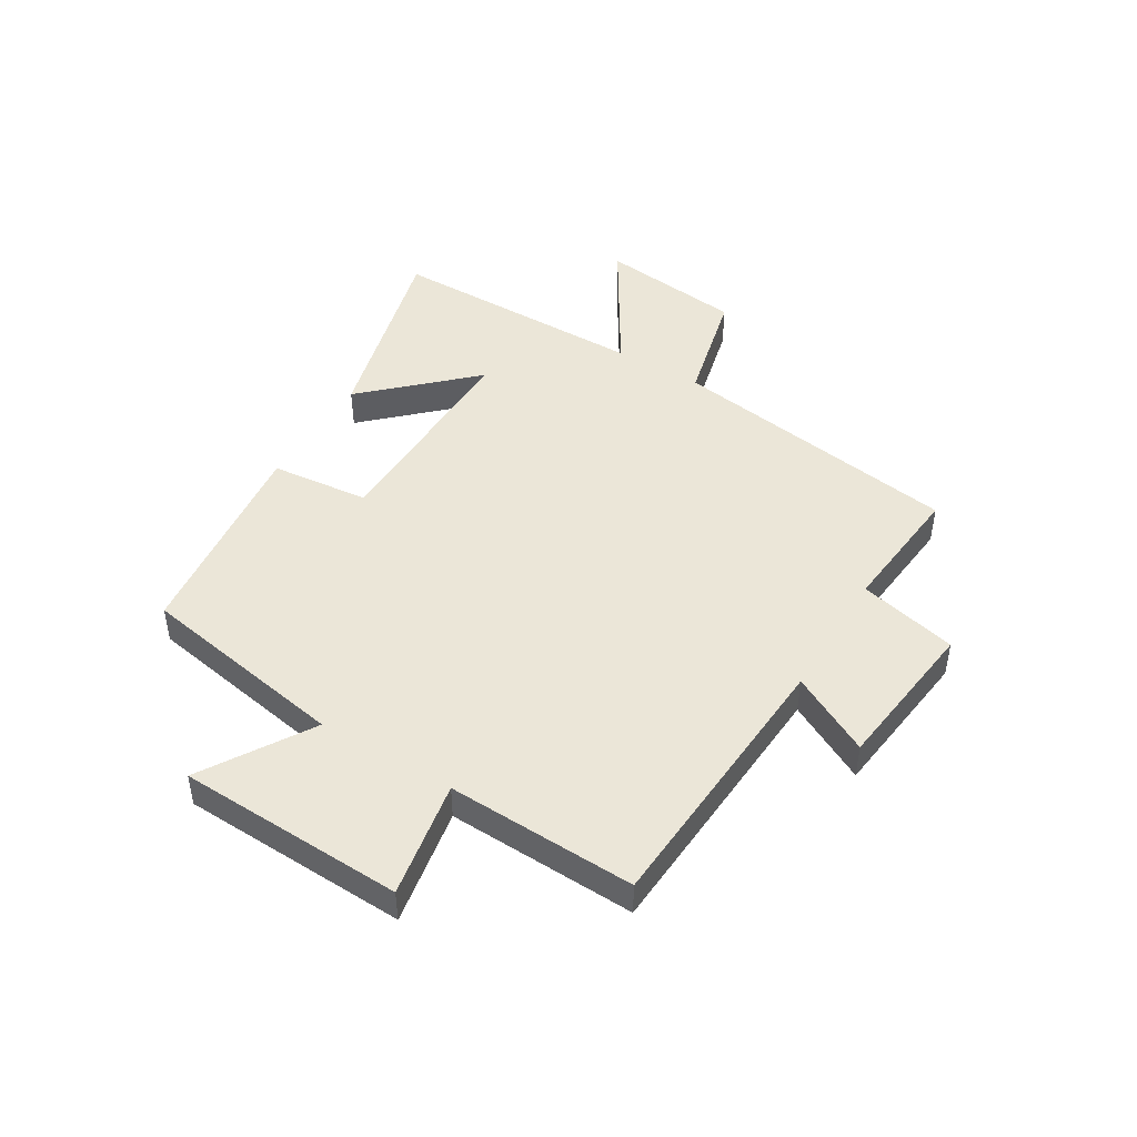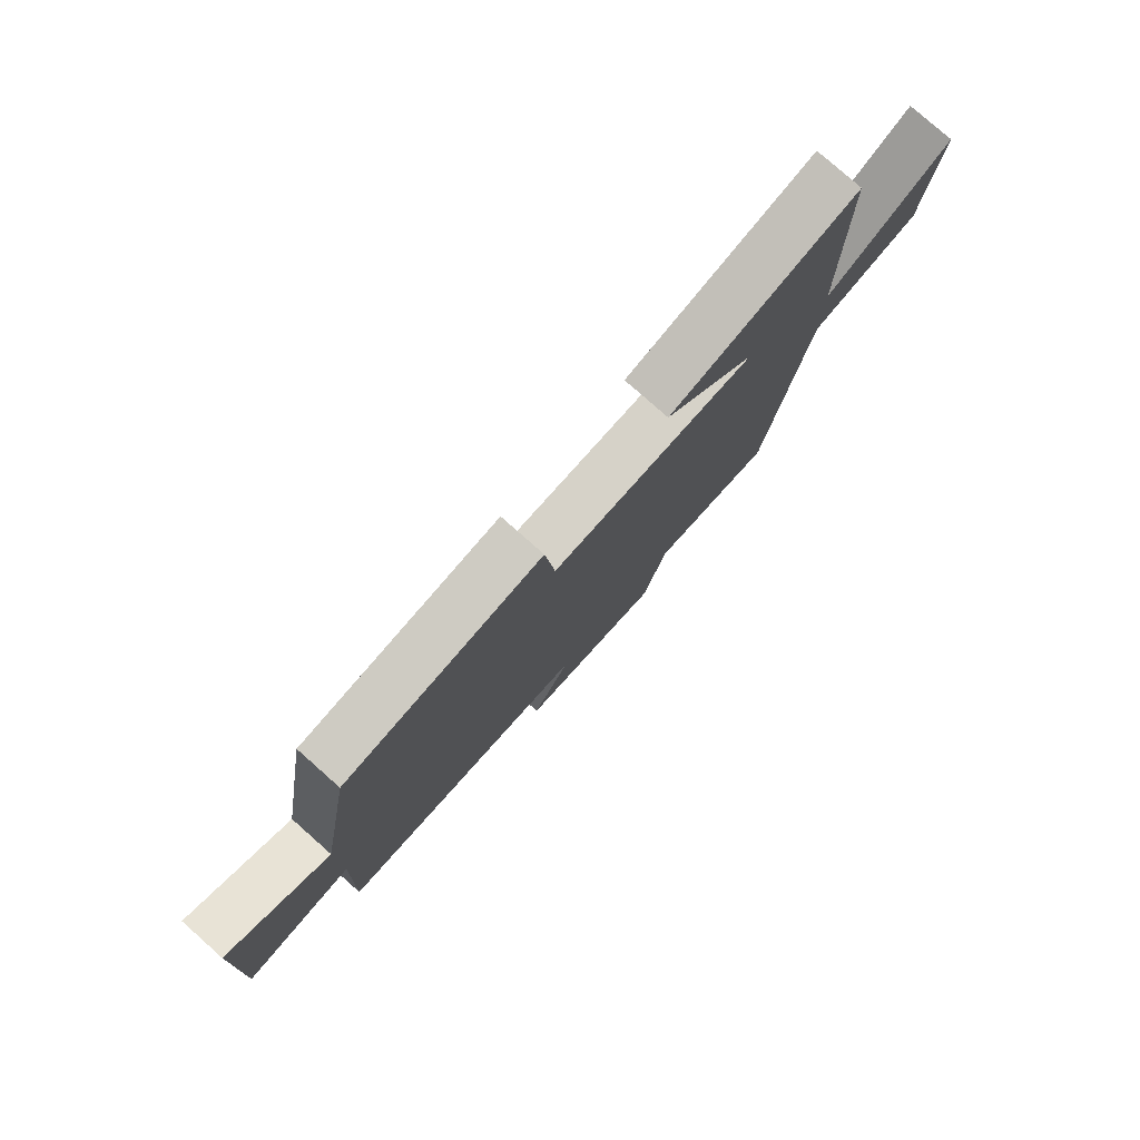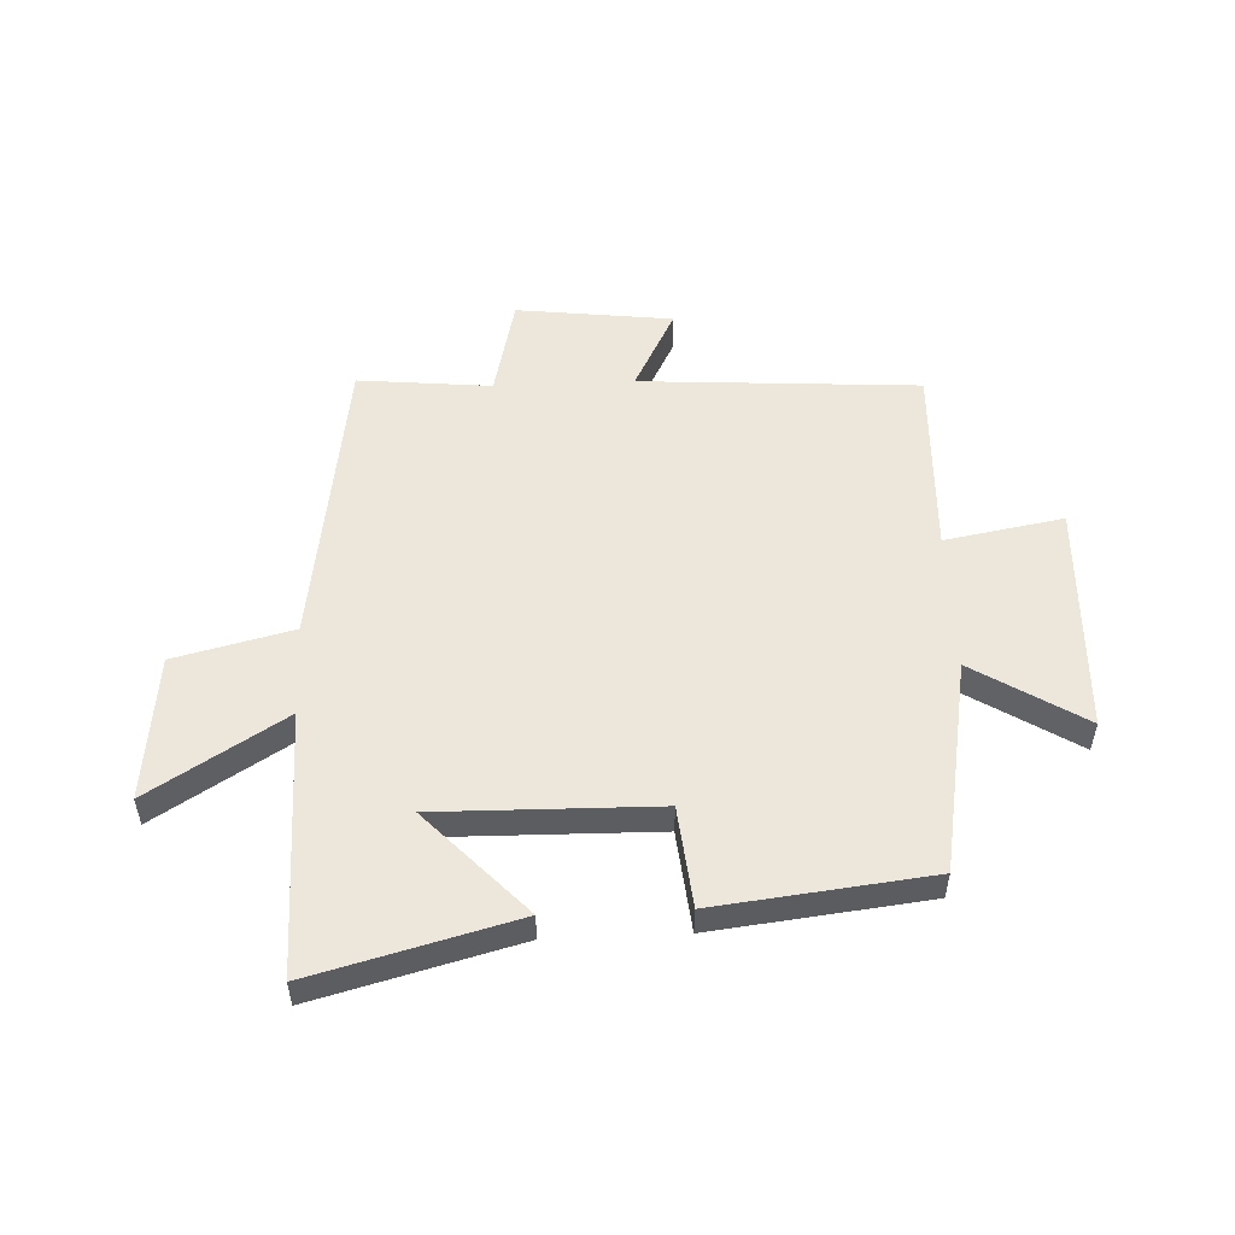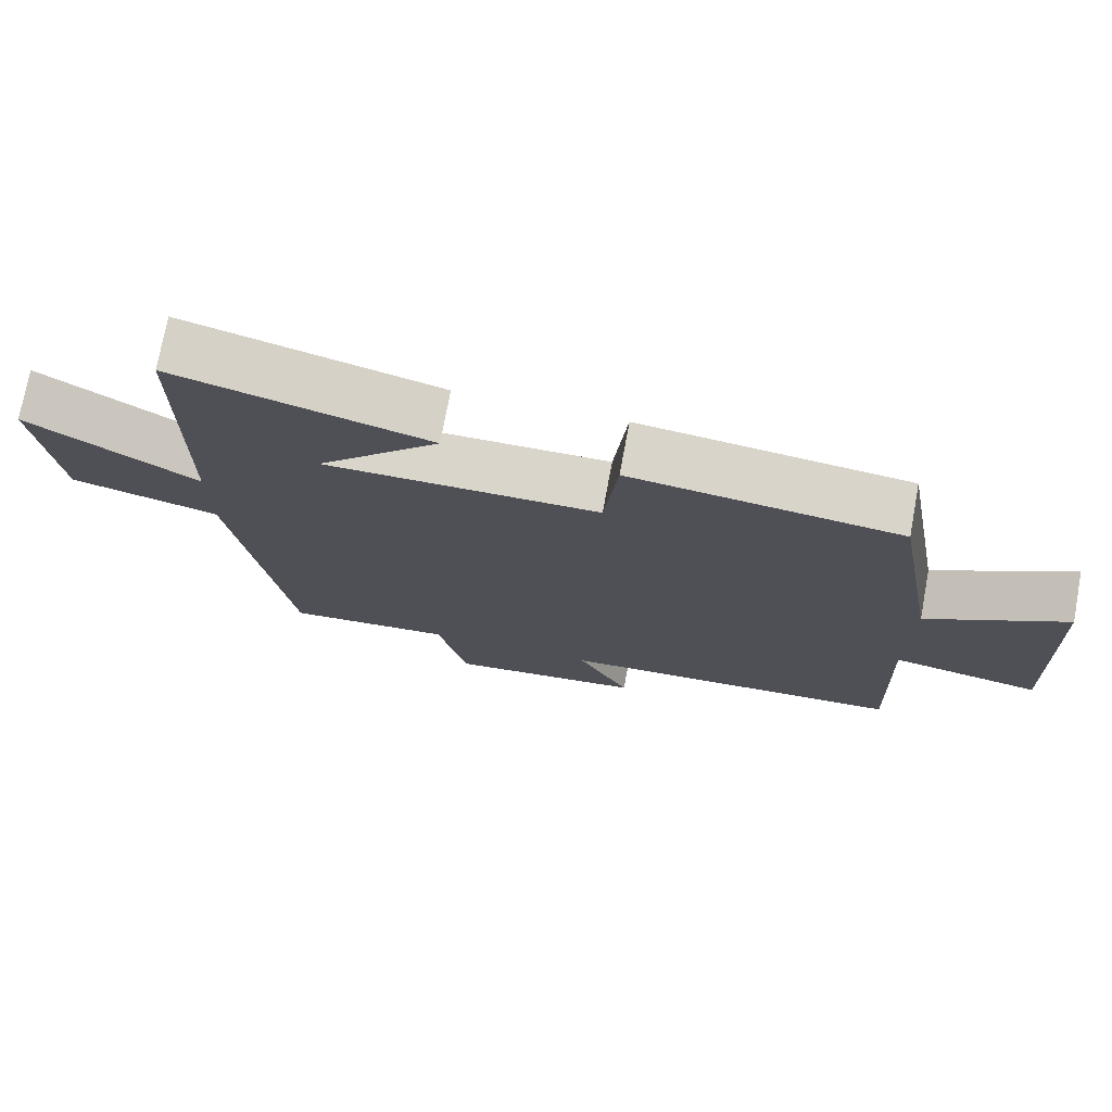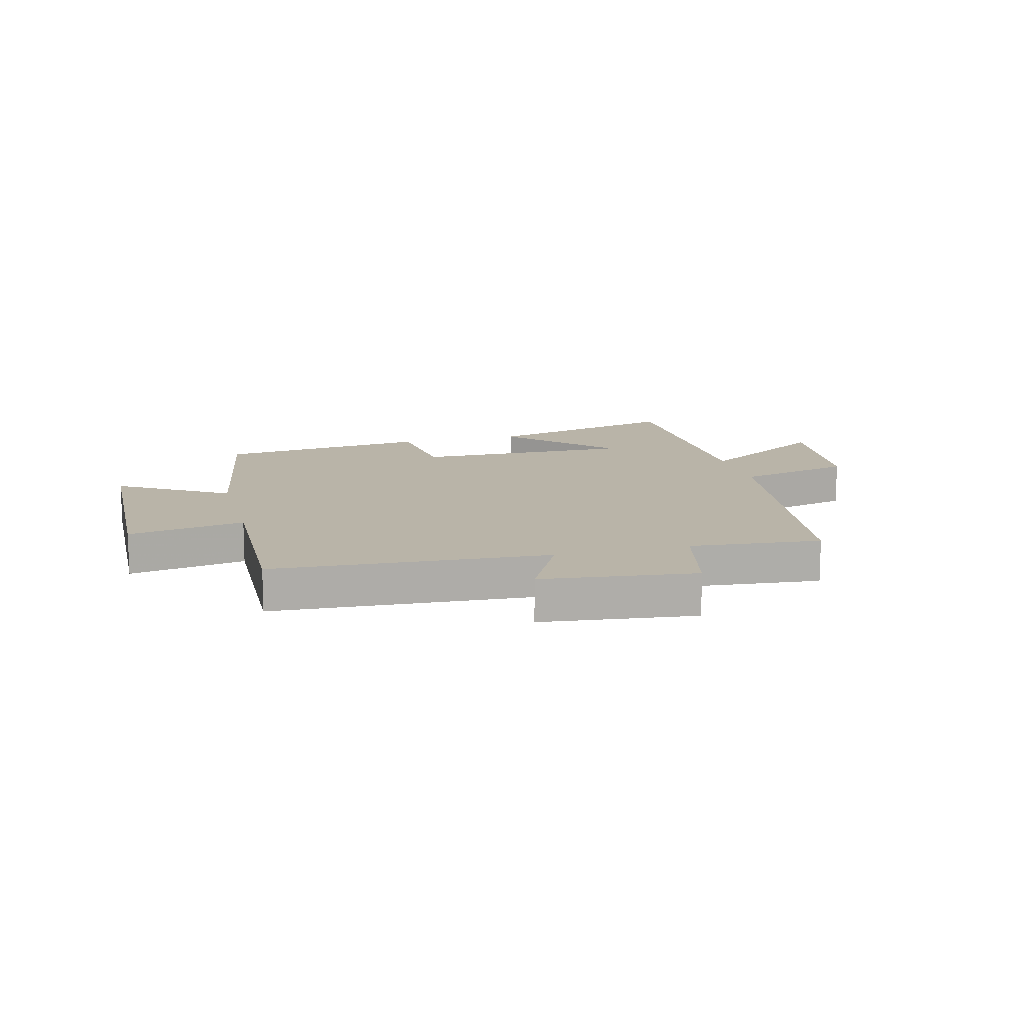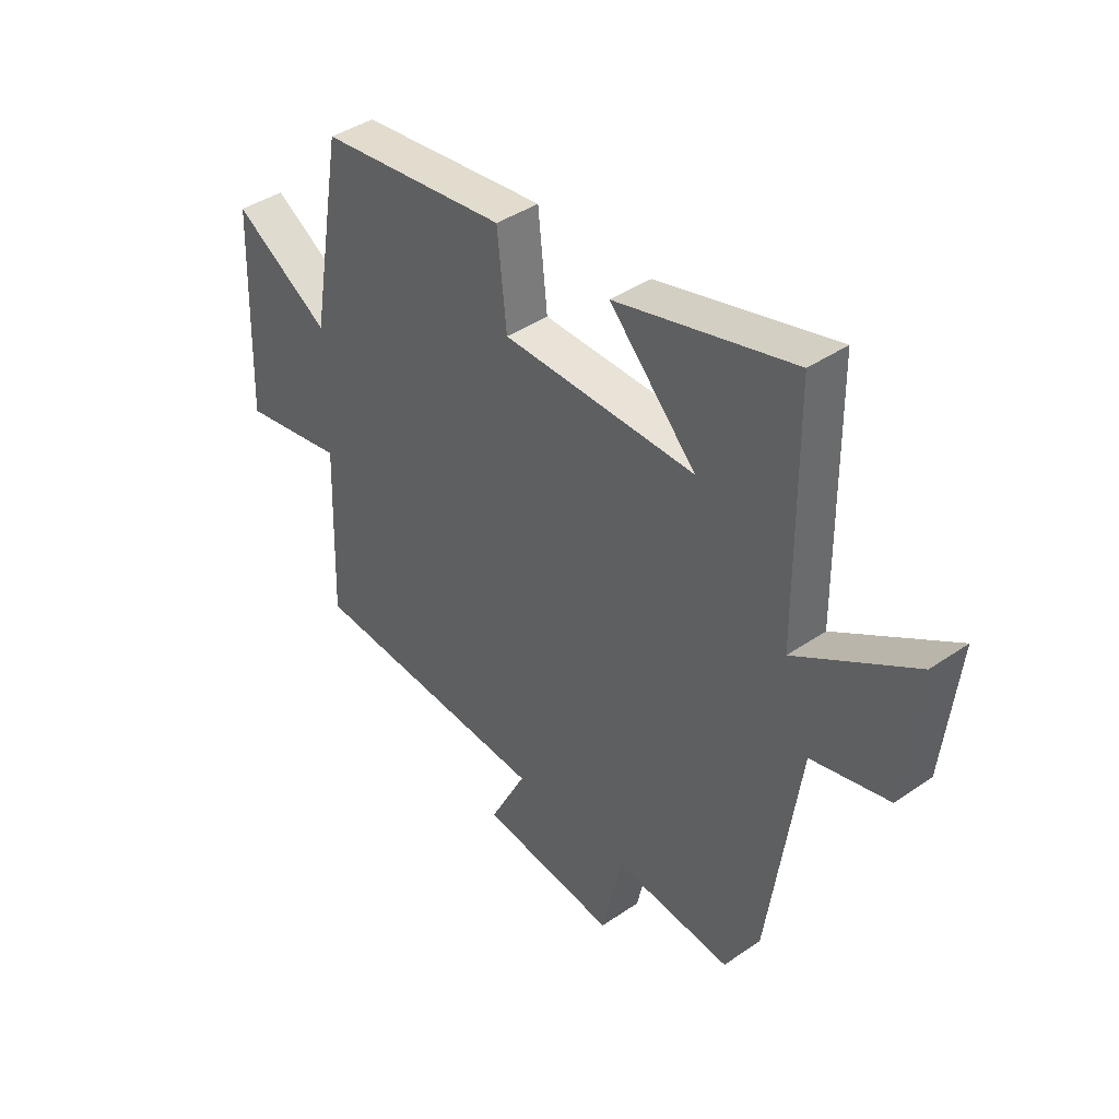
<metadata>
{"format":"obj","ext":"obj","renderer":"f3d","projection":"perspective","resolution":1024,"background":"white","views":[{"elev":46.5,"azim":121.2,"up":"+Y"},{"elev":78.9,"azim":131.5,"up":"+Z"},{"elev":53.3,"azim":-2.5,"up":"+Y"},{"elev":74.2,"azim":10.5,"up":"+Z"},{"elev":13.2,"azim":165.3,"up":"+Y"},{"elev":40.9,"azim":-130.0,"up":"+Z"}]}
</metadata>
<code>
v 0.437 0.07 0.458
v 0.5 0.07 0.097
v 0.688 0.07 0.213
v 0.702 0.07 -0.179
v 0.5 0.07 -0.143
v 0.511 0.07 -0.47
v 0.035 0.07 -0.5
v 0.107 0.07 -0.639
v -0.159 0.07 -0.671
v -0.199 0.07 -0.5
v -0.426 0.07 -0.522
v -0.5 0.07 -0.014
v -0.701 0.07 0.035
v -0.729 0.07 0.283
v -0.5 0.07 0.142
v -0.496 0.07 0.59
v -0.152 0.07 0.5
v -0.32 0.07 0.323
v 0.054 0.07 0.329
v 0.072 0.07 0.5
v 0.437 0 0.458
v 0.5 0 0.097
v 0.688 0 0.213
v 0.702 0 -0.179
v 0.5 0 -0.143
v 0.511 0 -0.47
v 0.035 0 -0.5
v 0.107 0 -0.639
v -0.159 0 -0.671
v -0.199 0 -0.5
v -0.426 0 -0.522
v -0.5 0 -0.014
v -0.701 0 0.035
v -0.729 0 0.283
v -0.5 0 0.142
v -0.496 0 0.59
v -0.152 0 0.5
v -0.32 0 0.323
v 0.054 0 0.329
v 0.072 0 0.5
f 19 20 1 2
f 18 19 2
f 15 16 17 18
f 15 18 2
f 12 13 14 15
f 10 11 12 15
f 10 15 2
f 7 8 9 10
f 5 6 7 10
f 5 10 2 3
f 3 4 5
f 22 21 40 39
f 22 39 38
f 38 37 36 35
f 22 38 35
f 35 34 33 32
f 35 32 31 30
f 22 35 30
f 30 29 28 27
f 30 27 26 25
f 23 22 30 25
f 25 24 23
f 1 21 22 2
f 2 22 23 3
f 3 23 24 4
f 4 24 25 5
f 5 25 26 6
f 6 26 27 7
f 7 27 28 8
f 8 28 29 9
f 9 29 30 10
f 10 30 31 11
f 11 31 32 12
f 12 32 33 13
f 13 33 34 14
f 14 34 35 15
f 15 35 36 16
f 16 36 37 17
f 17 37 38 18
f 18 38 39 19
f 19 39 40 20
f 20 40 21 1

</code>
